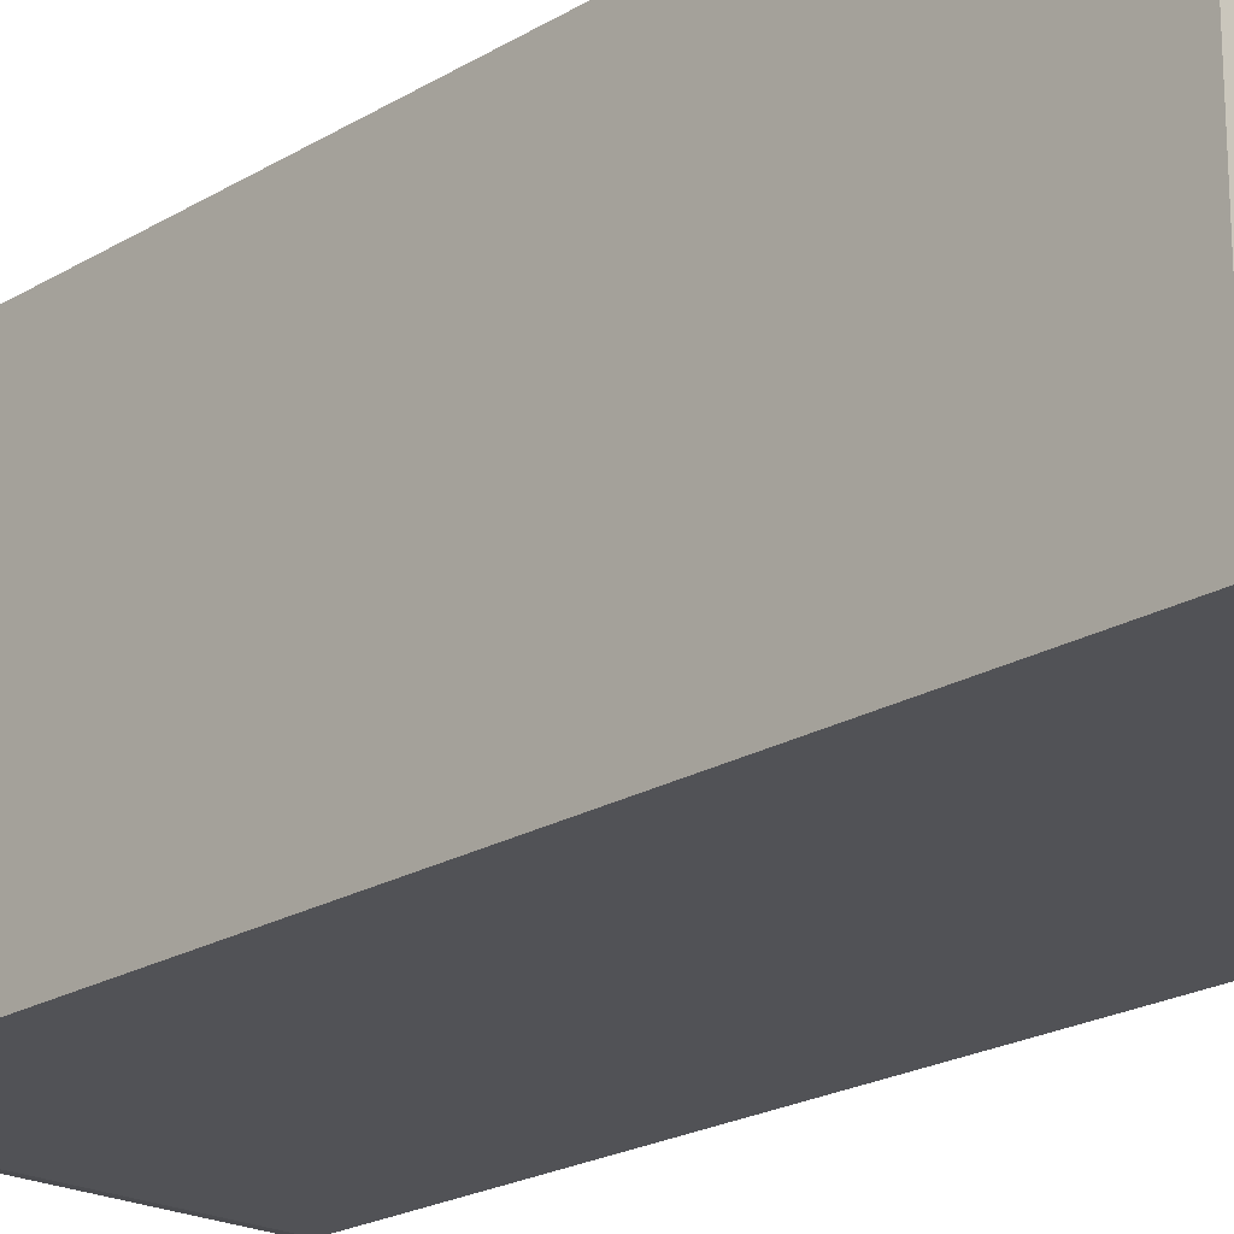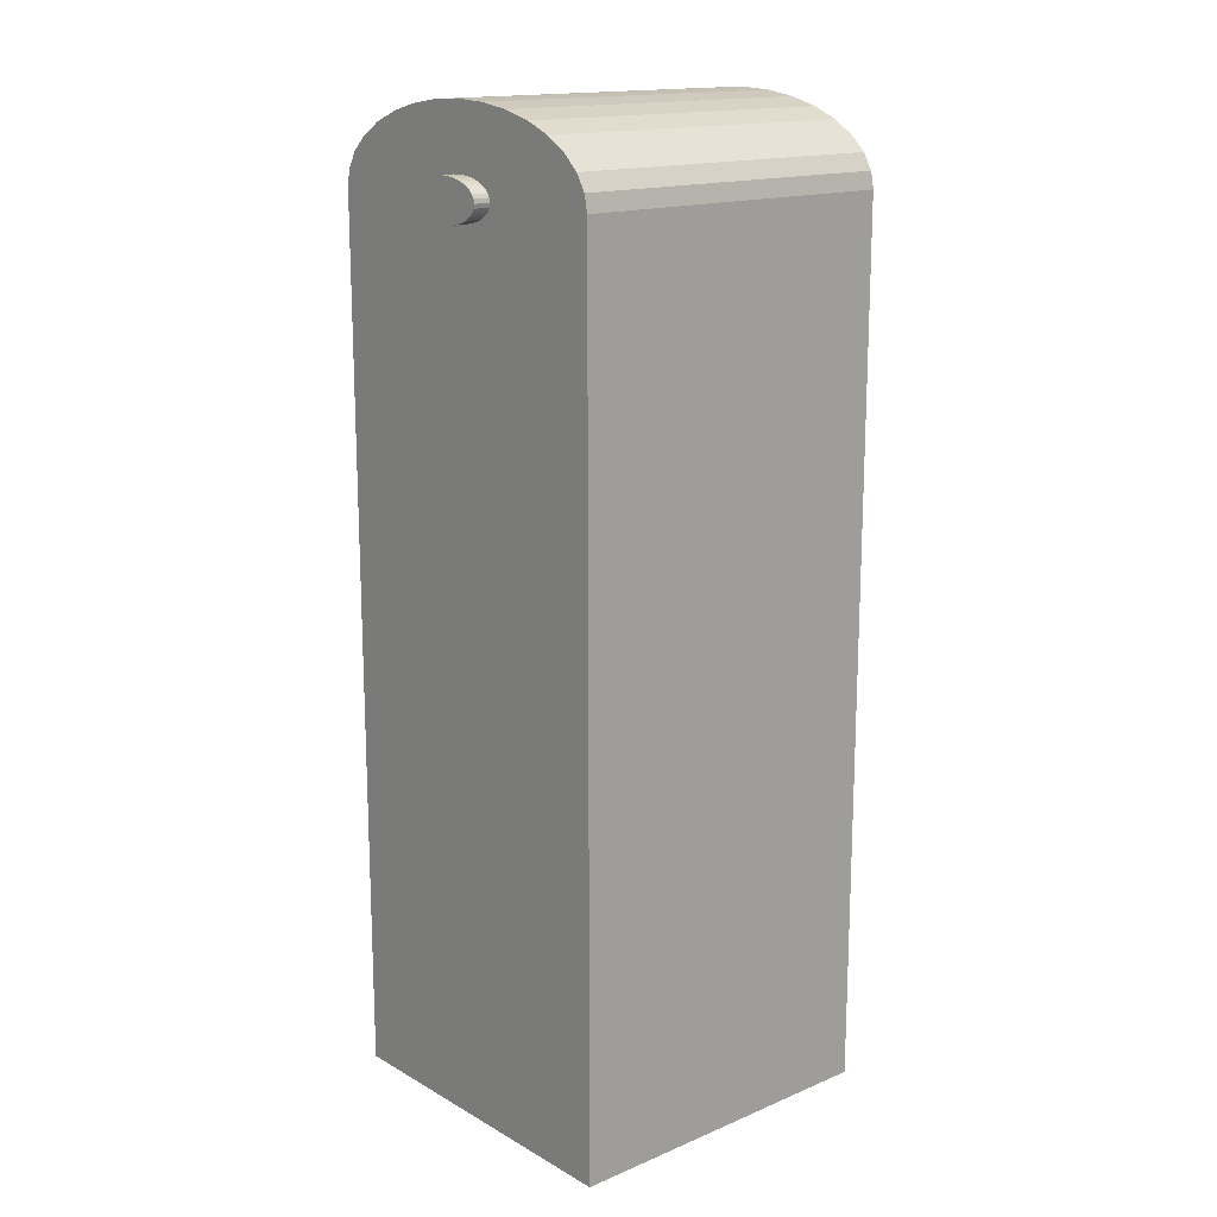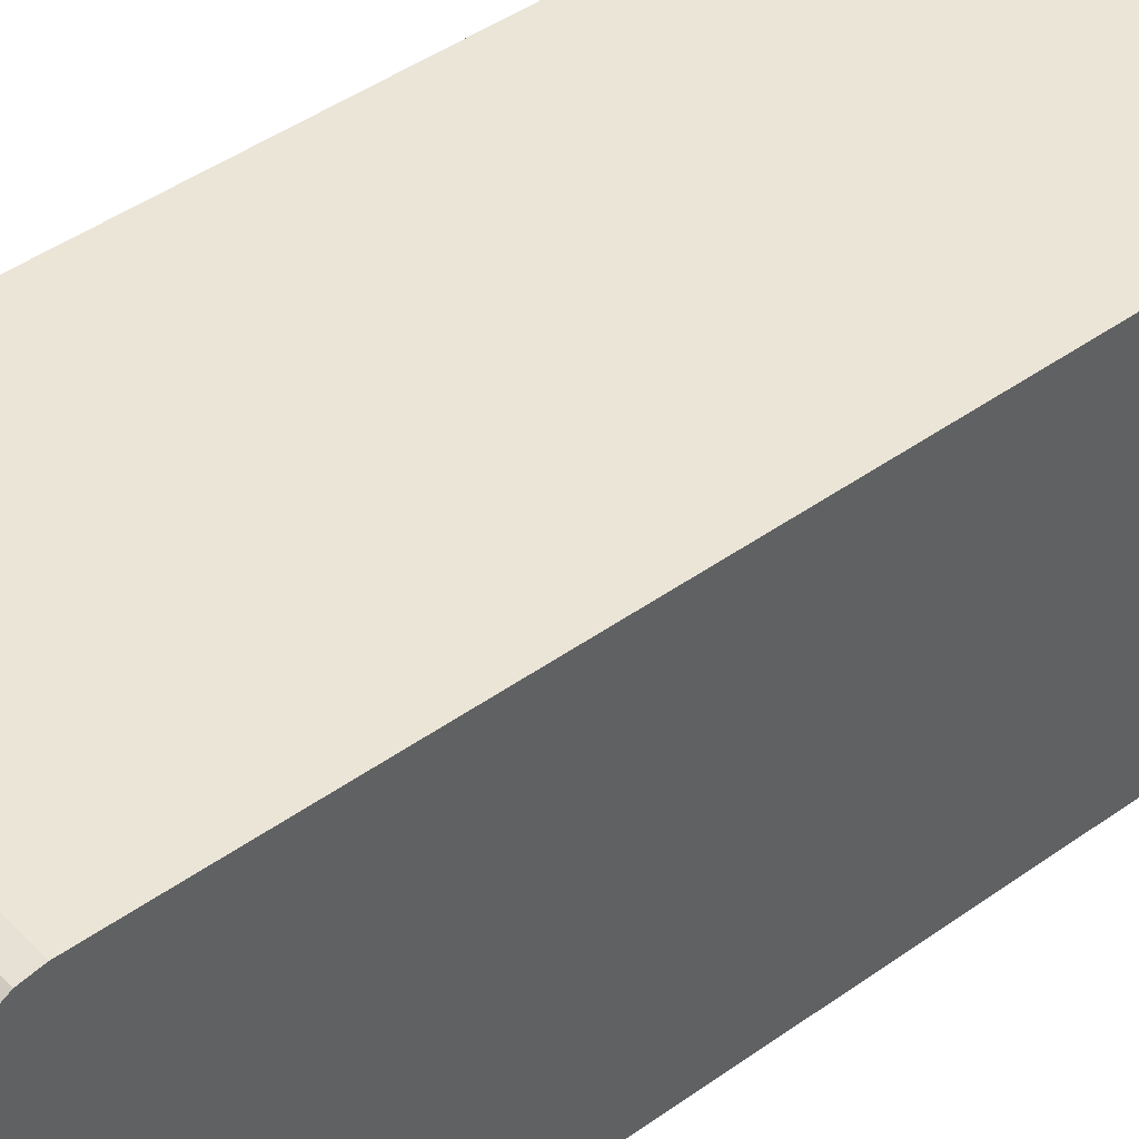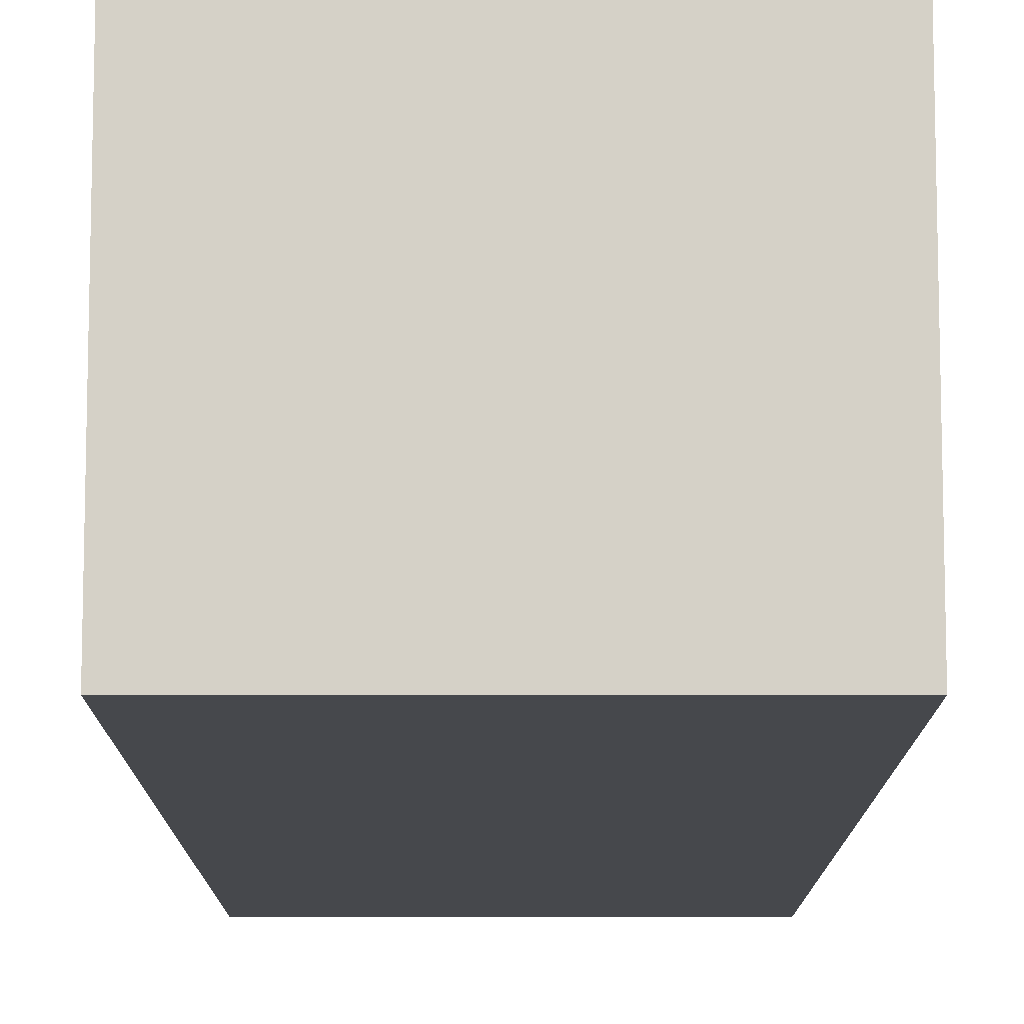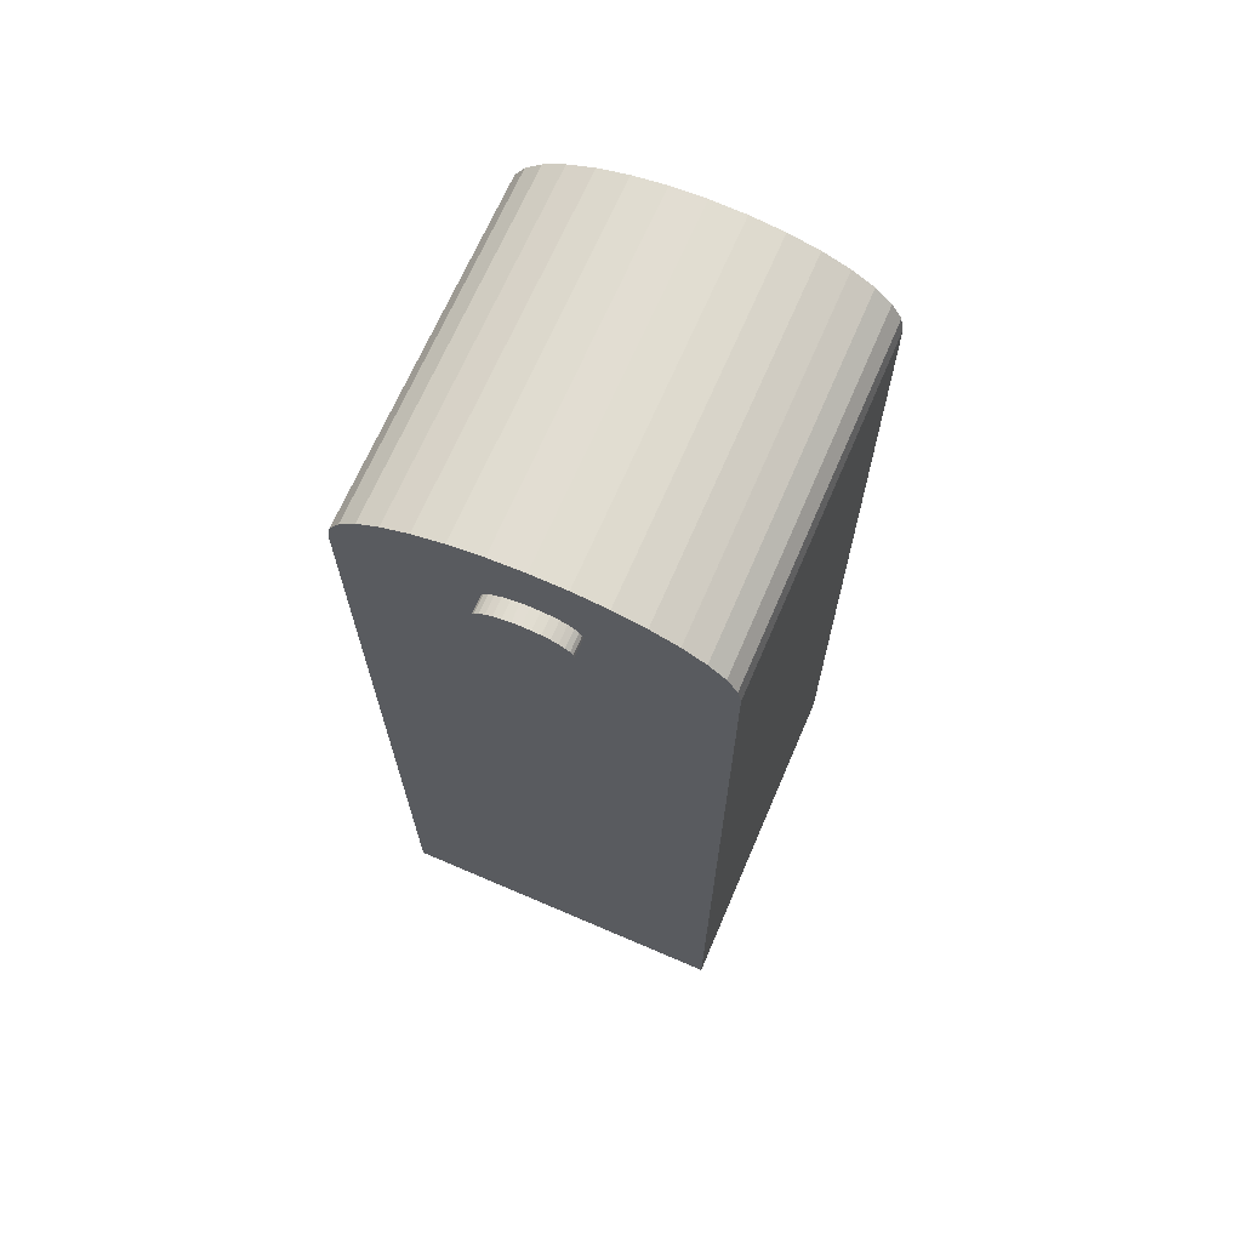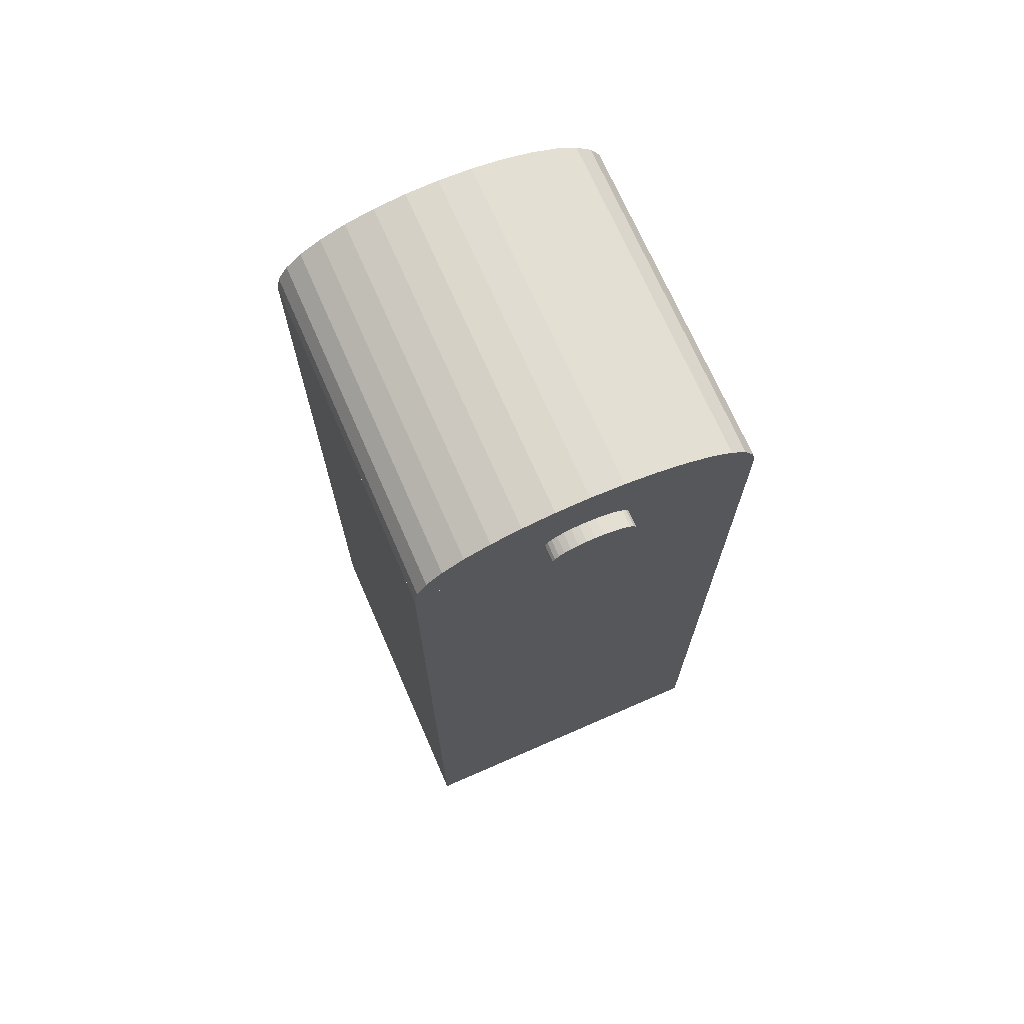
<metadata>
{"format":"obj","ext":"obj","renderer":"f3d","projection":"perspective","resolution":1024,"background":"white","views":[{"elev":-21.3,"azim":-43.1,"up":"+Z"},{"elev":15.9,"azim":-40.9,"up":"+Y"},{"elev":44.2,"azim":-130.0,"up":"+Z"},{"elev":-11.3,"azim":-0.1,"up":"+Z"},{"elev":68.3,"azim":113.3,"up":"+Y"},{"elev":70.8,"azim":-113.6,"up":"+Y"}]}
</metadata>
<code>
o body_r_prox_pinvpin_collision_Cube.003
v -0.01 0.02 0.01
v -0.01 0.072 0.01
v -0.01 0.02 -0.01
v -0.01 0.072 -0.01
v 0.01 0.02 0.01
v 0.01 0.072 0.01
v 0.01 0.02 -0.01
v 0.01 0.072 -0.01
v -0.01 0.072 -0.01
v 0.01 0.072 -0.01
v -0.01 0.072 0.01
v 0.01 0.072 -0.01
v -0.01 0.07297 0.009808
v 0.01 0.07297 0.009808
v -0.01 0.07391 0.009239
v 0.01 0.07391 0.009239
v -0.01 0.07478 0.008315
v 0.01 0.07478 0.008315
v -0.01 0.07554 0.007071
v 0.01 0.07554 0.007071
v -0.01 0.07616 0.005556
v 0.01 0.07616 0.005556
v -0.01 0.07662 0.003827
v 0.01 0.07662 0.003827
v -0.01 0.0769 0.001951
v 0.01 0.0769 0.001951
v -0.01 0.077 -0
v 0.01 0.077 -0
v -0.01 0.0769 -0.001951
v 0.01 0.0769 -0.001951
v -0.01 0.07662 -0.003827
v 0.01 0.07662 -0.003827
v -0.01 0.07616 -0.005556
v 0.01 0.07616 -0.005556
v -0.01 0.07554 -0.007071
v 0.01 0.07554 -0.007071
v -0.01 0.07478 -0.008315
v 0.01 0.07478 -0.008315
v -0.01 0.07391 -0.009239
v 0.01 0.07391 -0.009239
v -0.01 0.07297 -0.009808
v 0.01 0.07297 -0.009808
v 0.01 0.072 0.01
v -0.011 0.072 -0.0025
v 0.011 0.072 -0.0025
v -0.011 0.07176 -0.002452
v 0.011 0.07176 -0.002452
v -0.011 0.07152 -0.00231
v 0.011 0.07152 -0.00231
v -0.011 0.07131 -0.002079
v 0.011 0.07131 -0.002079
v -0.011 0.07112 -0.001768
v 0.011 0.07112 -0.001768
v -0.011 0.07096 -0.001389
v 0.011 0.07096 -0.001389
v -0.011 0.07085 -0.000957
v 0.011 0.07085 -0.000957
v -0.011 0.07077 -0.000488
v 0.011 0.07077 -0.000488
v -0.011 0.07075 -0
v 0.011 0.07075 -0
v -0.011 0.07077 0.000488
v 0.011 0.07077 0.000488
v -0.011 0.07085 0.000957
v 0.011 0.07085 0.000957
v -0.011 0.07096 0.001389
v 0.011 0.07096 0.001389
v -0.011 0.07112 0.001768
v 0.011 0.07112 0.001768
v -0.011 0.07131 0.002079
v 0.011 0.07131 0.002079
v -0.011 0.07152 0.00231
v 0.011 0.07152 0.00231
v -0.011 0.07176 0.002452
v 0.011 0.07176 0.002452
v -0.011 0.072 0.0025
v 0.011 0.072 0.0025
v -0.011 0.07224 0.002452
v 0.011 0.07224 0.002452
v -0.011 0.07248 0.00231
v 0.011 0.07248 0.00231
v -0.011 0.07269 0.002079
v 0.011 0.07269 0.002079
v -0.011 0.07288 0.001768
v 0.011 0.07288 0.001768
v -0.011 0.07304 0.001389
v 0.011 0.07304 0.001389
v -0.011 0.07315 0.000957
v 0.011 0.07315 0.000957
v -0.011 0.07323 0.000488
v 0.011 0.07323 0.000488
v -0.011 0.07325 -0
v 0.011 0.07325 -0
v -0.011 0.07323 -0.000488
v 0.011 0.07323 -0.000488
v -0.011 0.07315 -0.000957
v 0.011 0.07315 -0.000957
v -0.011 0.07304 -0.001389
v 0.011 0.07304 -0.001389
v -0.011 0.07288 -0.001768
v 0.011 0.07288 -0.001768
v -0.011 0.07269 -0.002079
v 0.011 0.07269 -0.002079
v -0.011 0.07248 -0.00231
v 0.011 0.07248 -0.00231
v -0.011 0.07224 -0.002452
v 0.011 0.07224 -0.002452
f 2 3 1
f 4 7 3
f 8 5 7
f 6 1 5
f 7 1 3
f 4 6 8
f 11 14 13
f 18 16 43
f 35 37 9
f 14 15 13
f 16 17 15
f 18 19 17
f 20 21 19
f 22 23 21
f 24 25 23
f 26 27 25
f 28 29 27
f 30 31 29
f 32 33 31
f 34 35 33
f 36 37 35
f 38 39 37
f 40 41 39
f 42 9 41
f 45 46 44
f 47 48 46
f 49 50 48
f 51 52 50
f 53 54 52
f 55 56 54
f 57 58 56
f 59 60 58
f 61 62 60
f 63 64 62
f 65 66 64
f 67 68 66
f 69 70 68
f 71 72 70
f 72 75 74
f 75 76 74
f 77 78 76
f 79 80 78
f 81 82 80
f 83 84 82
f 85 86 84
f 87 88 86
f 89 90 88
f 91 92 90
f 93 94 92
f 95 96 94
f 97 98 96
f 99 100 98
f 101 102 100
f 103 104 102
f 53 51 101
f 105 106 104
f 107 44 106
f 102 104 50
f 2 4 3
f 4 8 7
f 8 6 5
f 6 2 1
f 7 5 1
f 4 2 6
f 11 43 14
f 16 14 43
f 43 12 28
f 12 42 40
f 38 12 40
f 38 36 12
f 36 34 12
f 34 32 12
f 32 30 12
f 30 28 12
f 28 26 43
f 26 24 43
f 24 22 43
f 22 20 43
f 20 18 43
f 41 9 39
f 9 11 27
f 39 9 37
f 11 13 15
f 15 17 11
f 17 19 11
f 19 21 11
f 21 23 11
f 23 25 11
f 25 27 11
f 27 29 9
f 29 31 9
f 31 33 9
f 33 35 9
f 14 16 15
f 16 18 17
f 18 20 19
f 20 22 21
f 22 24 23
f 24 26 25
f 26 28 27
f 28 30 29
f 30 32 31
f 32 34 33
f 34 36 35
f 36 38 37
f 38 40 39
f 40 42 41
f 42 10 9
f 45 47 46
f 47 49 48
f 49 51 50
f 51 53 52
f 53 55 54
f 55 57 56
f 57 59 58
f 59 61 60
f 61 63 62
f 63 65 64
f 65 67 66
f 67 69 68
f 69 71 70
f 71 73 72
f 72 73 75
f 75 77 76
f 77 79 78
f 79 81 80
f 81 83 82
f 83 85 84
f 85 87 86
f 87 89 88
f 89 91 90
f 91 93 92
f 93 95 94
f 95 97 96
f 97 99 98
f 99 101 100
f 101 103 102
f 103 105 104
f 49 47 105
f 47 45 107
f 105 47 107
f 105 103 49
f 103 101 51
f 49 103 51
f 101 99 53
f 99 97 55
f 53 99 55
f 97 95 59
f 95 93 61
f 93 91 63
f 91 89 65
f 89 87 65
f 87 85 67
f 65 87 67
f 85 83 69
f 83 81 71
f 69 83 71
f 81 79 73
f 79 77 75
f 73 79 75
f 73 71 81
f 69 67 85
f 65 63 91
f 63 61 93
f 61 59 95
f 59 57 97
f 57 55 97
f 105 107 106
f 107 45 44
f 106 44 46
f 46 48 106
f 48 50 104
f 106 48 104
f 50 52 100
f 52 54 98
f 54 56 98
f 56 58 96
f 98 56 96
f 58 60 92
f 60 62 90
f 62 64 90
f 64 66 88
f 90 64 88
f 66 68 84
f 68 70 82
f 70 72 82
f 72 74 80
f 82 72 80
f 74 76 78
f 78 80 74
f 82 84 68
f 84 86 66
f 86 88 66
f 90 92 60
f 92 94 58
f 94 96 58
f 98 100 52
f 100 102 50
l 10 12

</code>
